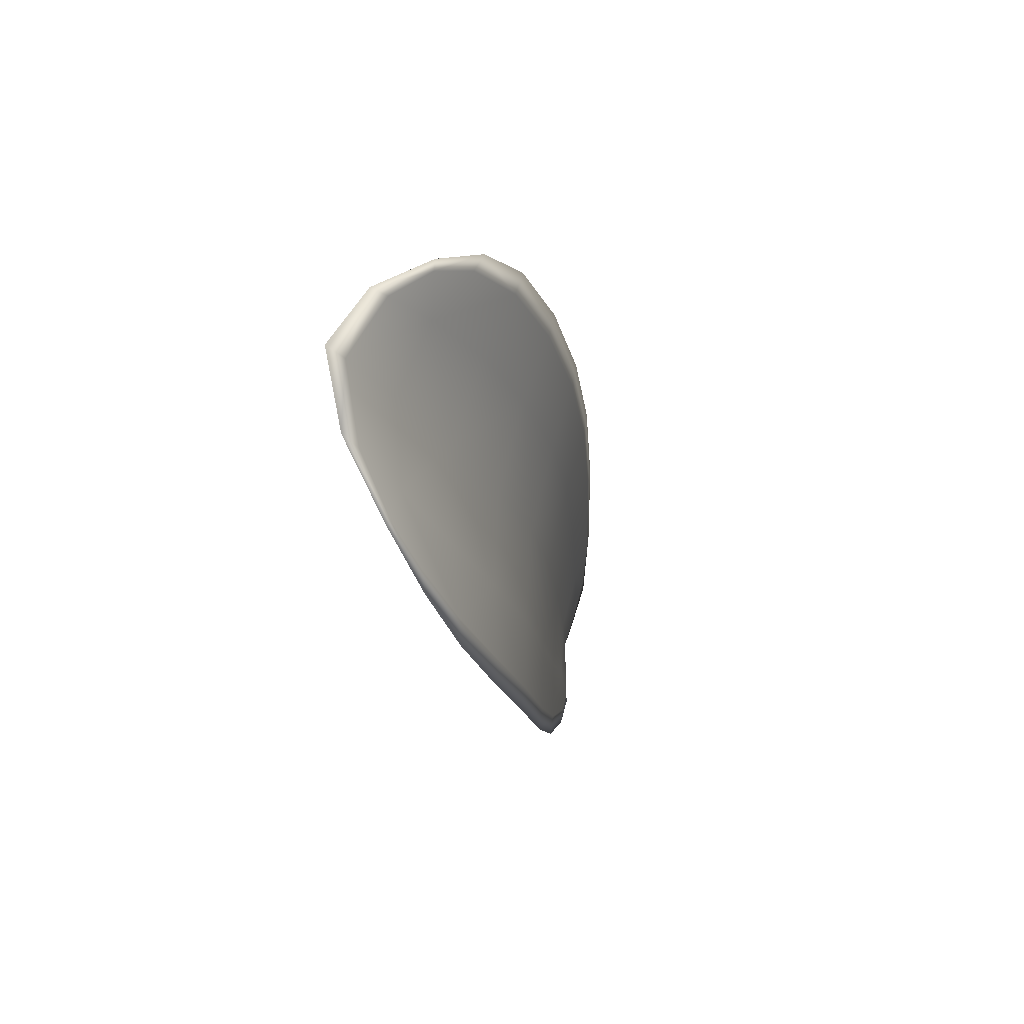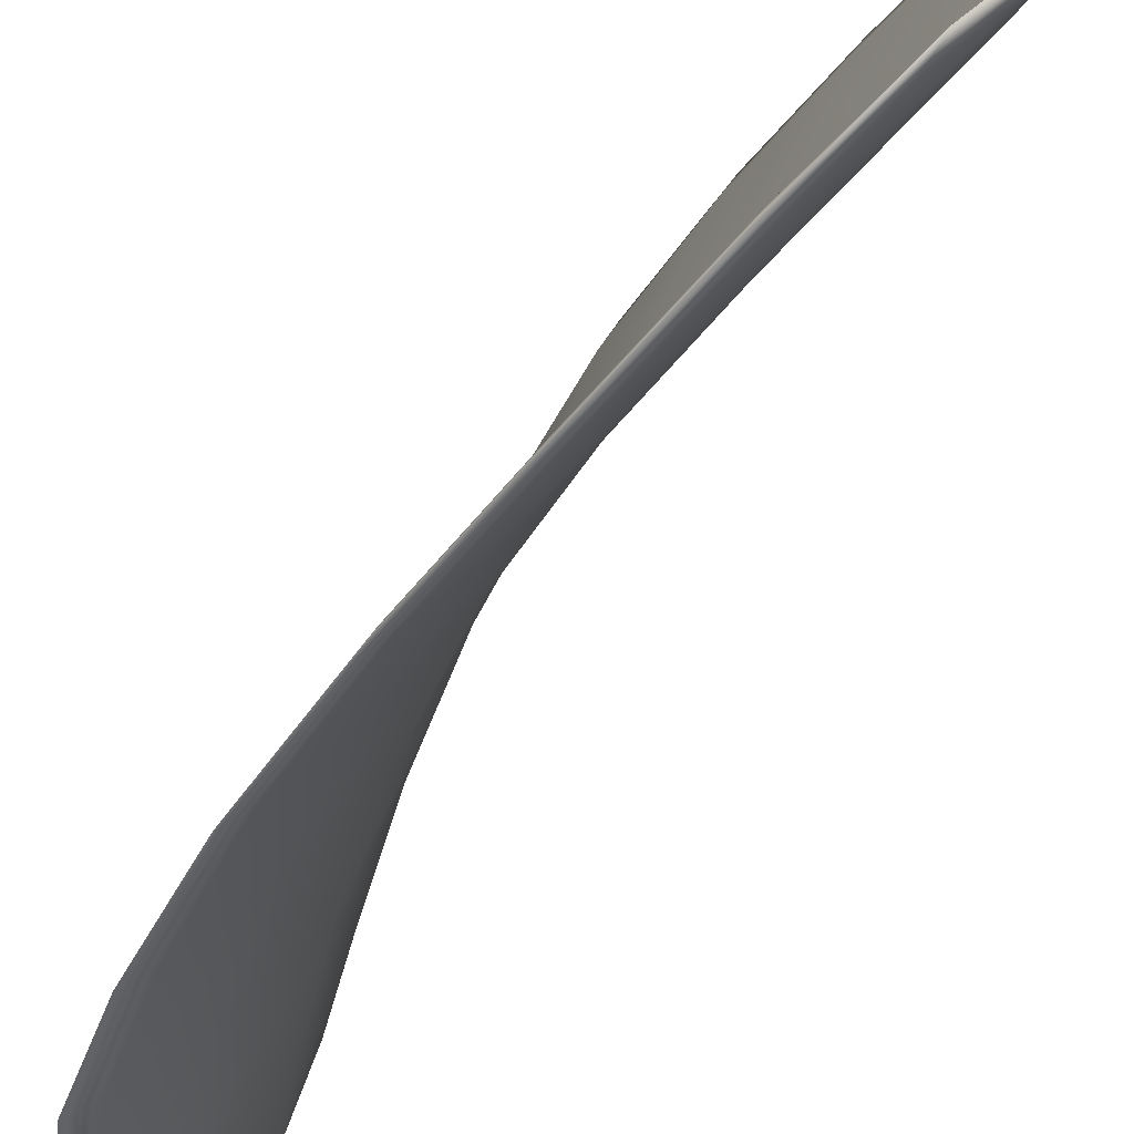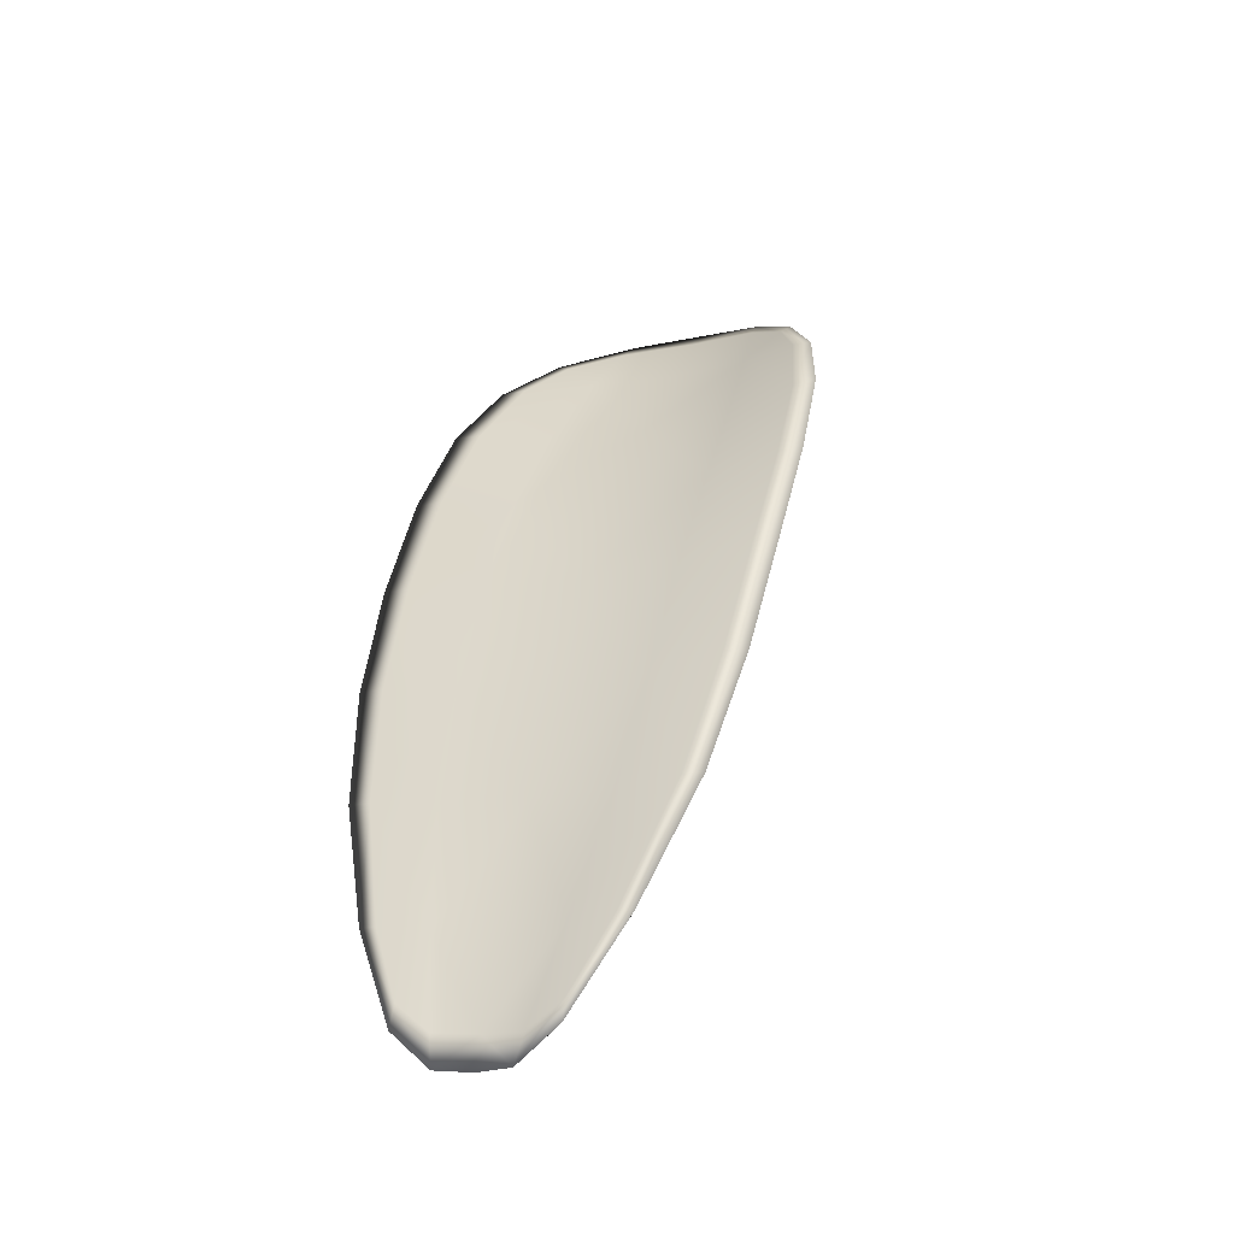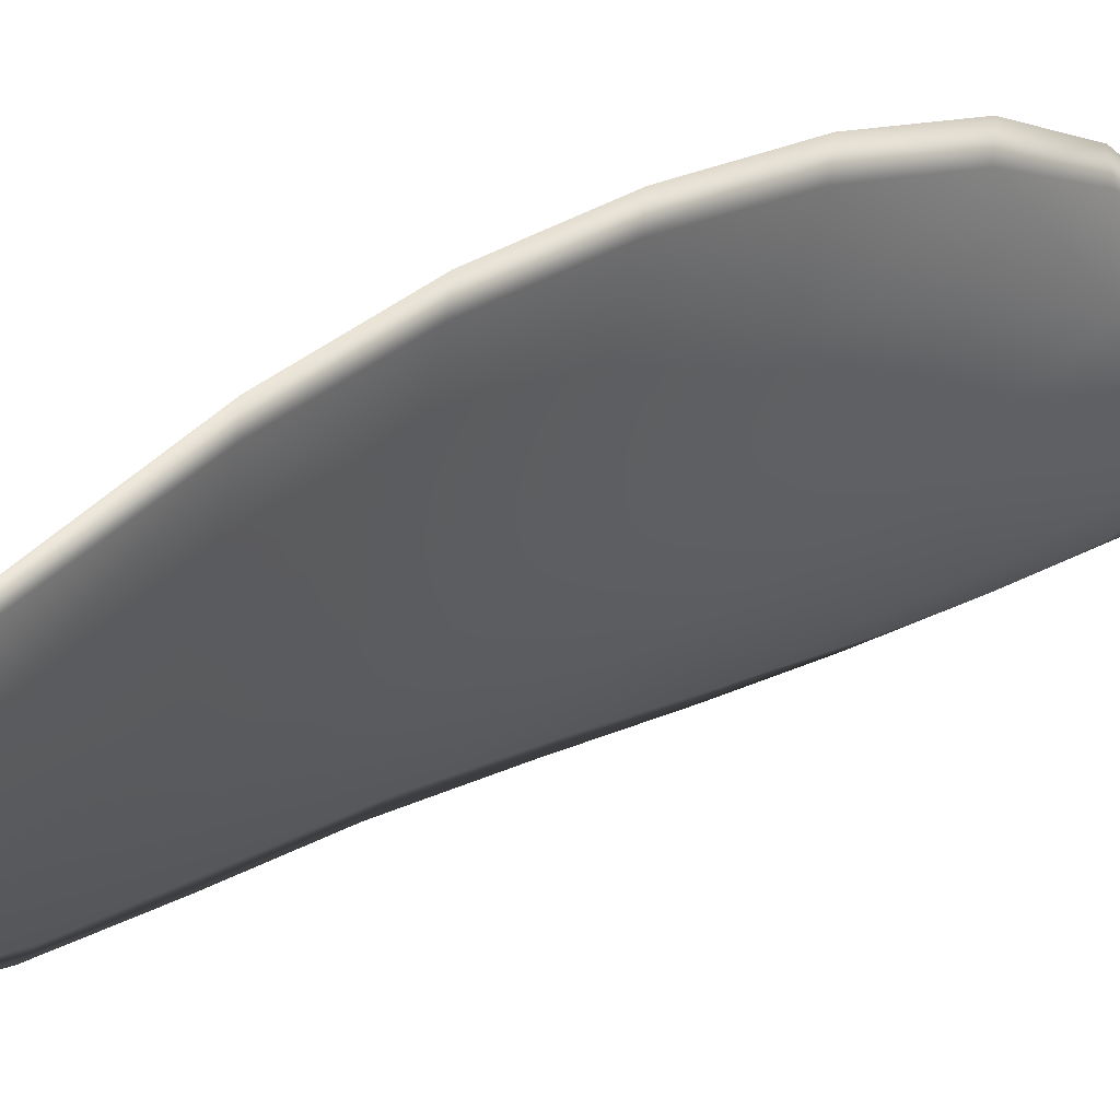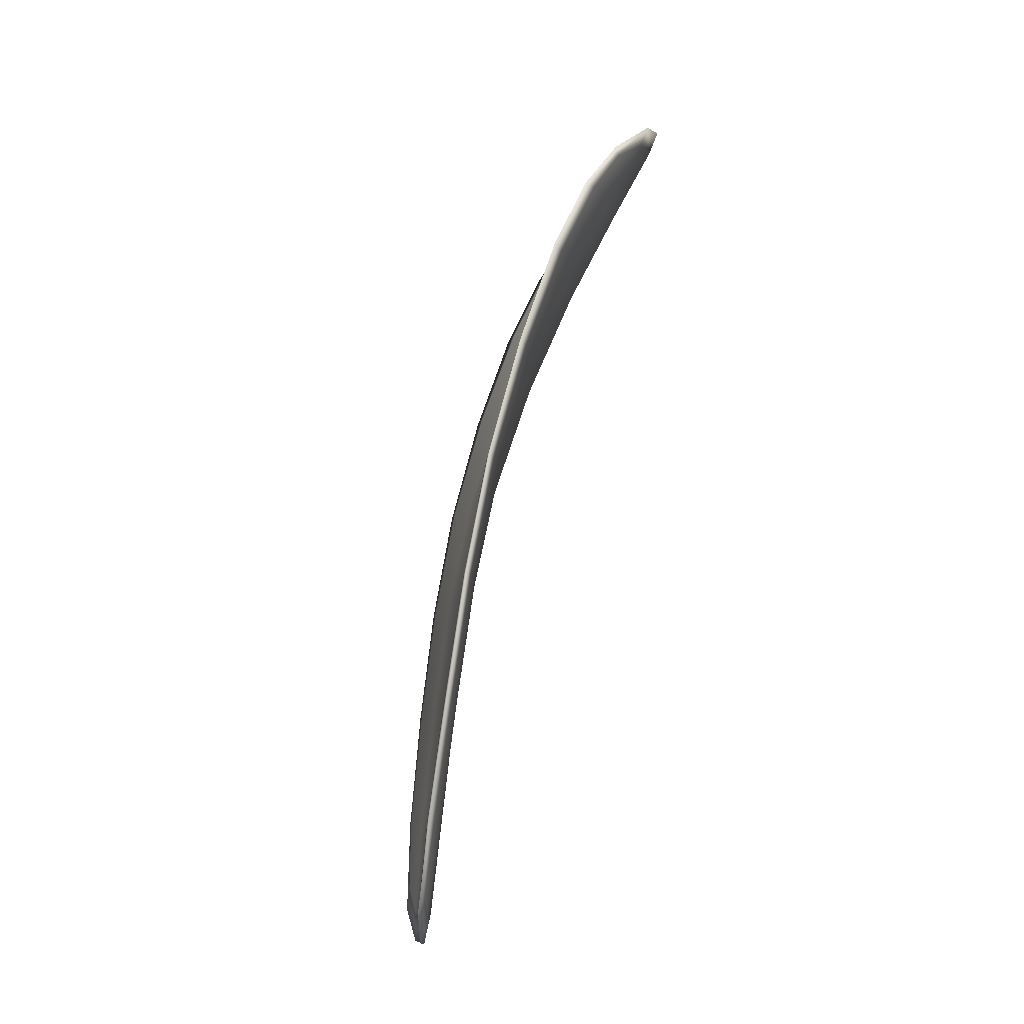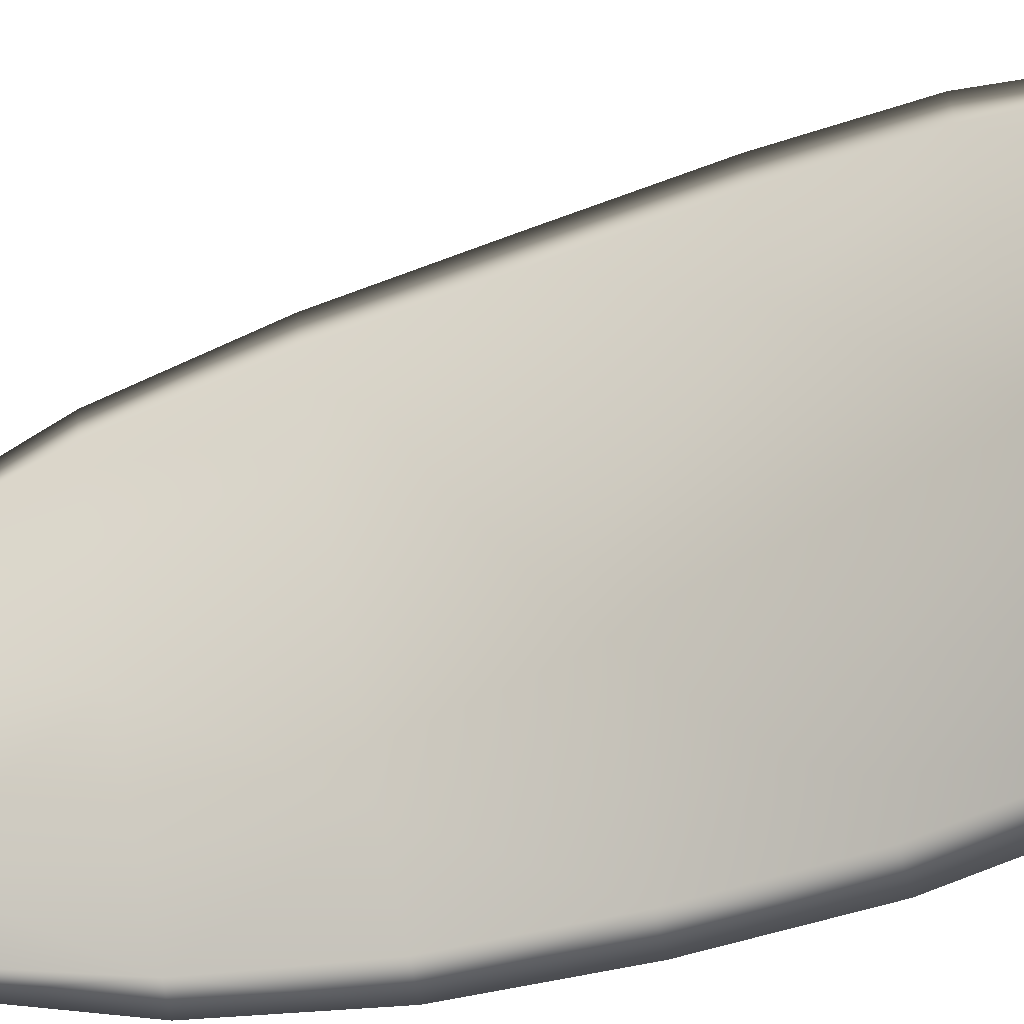
<metadata>
{"format":"obj","ext":"obj","renderer":"f3d","projection":"perspective","resolution":1024,"background":"white","views":[{"elev":79.0,"azim":-144.2,"up":"+Y"},{"elev":-39.3,"azim":-38.7,"up":"+Z"},{"elev":-33.9,"azim":-39.8,"up":"+Y"},{"elev":19.1,"azim":28.2,"up":"+Z"},{"elev":-17.6,"azim":19.6,"up":"+Y"},{"elev":-49.0,"azim":96.8,"up":"+Z"}]}
</metadata>
<code>
v -2.404 0.8139 -1.161
v -2.405 0.8142 -1.163
v -2.406 0.8124 -1.162
v -2.405 0.8122 -1.161
v -2.405 0.812 -1.16
v -2.404 0.8135 -1.16
v -2.404 0.8143 -1.161
v -2.404 0.815 -1.162
v -2.404 0.8155 -1.163
v -2.406 0.8142 -1.164
v -2.407 0.8141 -1.165
v -2.407 0.8128 -1.165
v -2.407 0.8126 -1.164
v -2.405 0.8154 -1.164
v -2.406 0.8149 -1.164
v -2.408 0.8066 -1.164
v -2.409 0.8068 -1.165
v -2.409 0.8046 -1.165
v -2.409 0.8045 -1.164
v -2.408 0.8043 -1.162
v -2.408 0.8064 -1.162
v -2.407 0.8085 -1.162
v -2.408 0.8087 -1.164
v -2.409 0.8089 -1.165
v -2.407 0.8062 -1.161
v -2.407 0.8041 -1.161
v -2.407 0.804 -1.16
v -2.407 0.8061 -1.16
v -2.406 0.8081 -1.159
v -2.407 0.8083 -1.161
v -2.406 0.8103 -1.161
v -2.406 0.8105 -1.162
v -2.405 0.8102 -1.159
v -2.407 0.8108 -1.164
v -2.408 0.8109 -1.165
v -2.409 0.8023 -1.163
v -2.409 0.8024 -1.164
v -2.409 0.8012 -1.164
v -2.409 0.8007 -1.163
v -2.409 0.8005 -1.163
v -2.408 0.8022 -1.163
v -2.408 0.802 -1.162
v -2.408 0.8005 -1.162
v -2.408 0.8008 -1.161
v -2.408 0.8019 -1.161
v -2.404 0.8138 -1.161
v -2.405 0.8142 -1.163
v -2.404 0.8155 -1.163
v -2.404 0.815 -1.162
v -2.404 0.8143 -1.161
v -2.404 0.8134 -1.16
v -2.405 0.812 -1.16
v -2.405 0.8122 -1.161
v -2.405 0.8124 -1.163
v -2.406 0.8142 -1.164
v -2.407 0.8141 -1.165
v -2.406 0.8148 -1.164
v -2.405 0.8153 -1.164
v -2.406 0.8126 -1.164
v -2.407 0.8127 -1.165
v -2.408 0.8066 -1.164
v -2.409 0.8068 -1.165
v -2.409 0.8089 -1.165
v -2.408 0.8087 -1.164
v -2.407 0.8084 -1.162
v -2.408 0.8064 -1.162
v -2.408 0.8043 -1.163
v -2.409 0.8045 -1.164
v -2.409 0.8046 -1.165
v -2.407 0.8062 -1.161
v -2.406 0.8082 -1.161
v -2.406 0.8081 -1.16
v -2.406 0.806 -1.16
v -2.407 0.804 -1.16
v -2.407 0.8041 -1.161
v -2.406 0.8103 -1.161
v -2.406 0.8105 -1.162
v -2.405 0.8101 -1.159
v -2.407 0.8107 -1.164
v -2.408 0.8109 -1.165
v -2.409 0.8023 -1.164
v -2.409 0.8024 -1.164
v -2.408 0.8021 -1.163
v -2.408 0.8005 -1.163
v -2.409 0.8006 -1.163
v -2.409 0.8011 -1.164
v -2.408 0.802 -1.162
v -2.408 0.8019 -1.161
v -2.408 0.8008 -1.161
v -2.408 0.8004 -1.162
v -2.41 0.8024 -1.164
v -2.409 0.8007 -1.164
v -2.41 0.8047 -1.165
v -2.409 0.8011 -1.164
v -2.408 0.7999 -1.162
v -2.408 0.8004 -1.161
v -2.409 0.8 -1.163
v -2.408 0.8008 -1.161
v -2.404 0.8133 -1.16
v -2.404 0.8144 -1.161
v -2.405 0.8119 -1.159
v -2.404 0.8143 -1.161
v -2.405 0.8157 -1.164
v -2.406 0.815 -1.165
v -2.404 0.8159 -1.163
v -2.406 0.8148 -1.164
v -2.407 0.8141 -1.165
v -2.408 0.8128 -1.165
v -2.409 0.8001 -1.163
v -2.408 0.8019 -1.161
v -2.407 0.8039 -1.16
v -2.404 0.8154 -1.162
v -2.405 0.8101 -1.159
v -2.406 0.8081 -1.159
v -2.408 0.811 -1.165
v -2.409 0.8089 -1.165
v -2.409 0.8068 -1.165
v -2.406 0.806 -1.159
f 1 2 3
f 1 3 4
f 1 4 5
f 1 5 6
f 1 6 7
f 1 7 8
f 1 8 9
f 1 9 2
f 10 11 12
f 10 12 13
f 10 13 3
f 10 3 2
f 10 2 9
f 10 9 14
f 10 14 15
f 10 15 11
f 16 17 18
f 16 18 19
f 16 19 20
f 16 20 21
f 16 21 22
f 16 22 23
f 16 23 24
f 16 24 17
f 25 21 20
f 25 20 26
f 25 26 27
f 25 27 28
f 25 28 29
f 25 29 30
f 25 30 22
f 25 22 21
f 31 32 22
f 31 22 30
f 31 30 29
f 31 29 33
f 31 33 5
f 31 5 4
f 31 4 3
f 31 3 32
f 34 35 24
f 34 24 23
f 34 23 22
f 34 22 32
f 34 32 3
f 34 3 13
f 34 13 12
f 34 12 35
f 36 37 38
f 36 38 39
f 36 39 40
f 36 40 41
f 36 41 20
f 36 20 19
f 36 19 18
f 36 18 37
f 42 41 40
f 42 40 43
f 42 43 44
f 42 44 45
f 42 45 27
f 42 27 26
f 42 26 20
f 42 20 41
f 46 47 48
f 46 48 49
f 46 49 50
f 46 50 51
f 46 51 52
f 46 52 53
f 46 53 54
f 46 54 47
f 55 56 57
f 55 57 58
f 55 58 48
f 55 48 47
f 55 47 54
f 55 54 59
f 55 59 60
f 55 60 56
f 61 62 63
f 61 63 64
f 61 64 65
f 61 65 66
f 61 66 67
f 61 67 68
f 61 68 69
f 61 69 62
f 70 66 65
f 70 65 71
f 70 71 72
f 70 72 73
f 70 73 74
f 70 74 75
f 70 75 67
f 70 67 66
f 76 77 54
f 76 54 53
f 76 53 52
f 76 52 78
f 76 78 72
f 76 72 71
f 76 71 65
f 76 65 77
f 79 80 60
f 79 60 59
f 79 59 54
f 79 54 77
f 79 77 65
f 79 65 64
f 79 64 63
f 79 63 80
f 81 82 69
f 81 69 68
f 81 68 67
f 81 67 83
f 81 83 84
f 81 84 85
f 81 85 86
f 81 86 82
f 87 83 67
f 87 67 75
f 87 75 74
f 87 74 88
f 87 88 89
f 87 89 90
f 87 90 84
f 87 84 83
f 91 92 38
f 91 38 37
f 91 37 18
f 91 18 93
f 91 93 69
f 91 69 82
f 91 82 94
f 91 94 92
f 95 96 44
f 95 44 43
f 95 43 40
f 95 40 97
f 95 97 84
f 95 84 90
f 95 90 98
f 95 98 96
f 99 100 7
f 99 7 6
f 99 6 5
f 99 5 101
f 99 101 52
f 99 52 51
f 99 51 102
f 99 102 100
f 103 104 15
f 103 15 14
f 103 14 9
f 103 9 105
f 103 105 48
f 103 48 58
f 103 58 106
f 103 106 104
f 107 108 12
f 107 12 11
f 107 11 15
f 107 15 104
f 107 104 106
f 107 106 56
f 107 56 60
f 107 60 108
f 109 97 40
f 109 40 39
f 109 39 38
f 109 38 92
f 109 92 94
f 109 94 85
f 109 85 84
f 109 84 97
f 110 111 27
f 110 27 45
f 110 45 44
f 110 44 96
f 110 96 98
f 110 98 88
f 110 88 74
f 110 74 111
f 112 105 9
f 112 9 8
f 112 8 7
f 112 7 100
f 112 100 102
f 112 102 49
f 112 49 48
f 112 48 105
f 113 101 5
f 113 5 33
f 113 33 29
f 113 29 114
f 113 114 72
f 113 72 78
f 113 78 52
f 113 52 101
f 115 116 24
f 115 24 35
f 115 35 12
f 115 12 108
f 115 108 60
f 115 60 80
f 115 80 63
f 115 63 116
f 117 93 18
f 117 18 17
f 117 17 24
f 117 24 116
f 117 116 63
f 117 63 62
f 117 62 69
f 117 69 93
f 118 114 29
f 118 29 28
f 118 28 27
f 118 27 111
f 118 111 74
f 118 74 73
f 118 73 72
f 118 72 114

</code>
